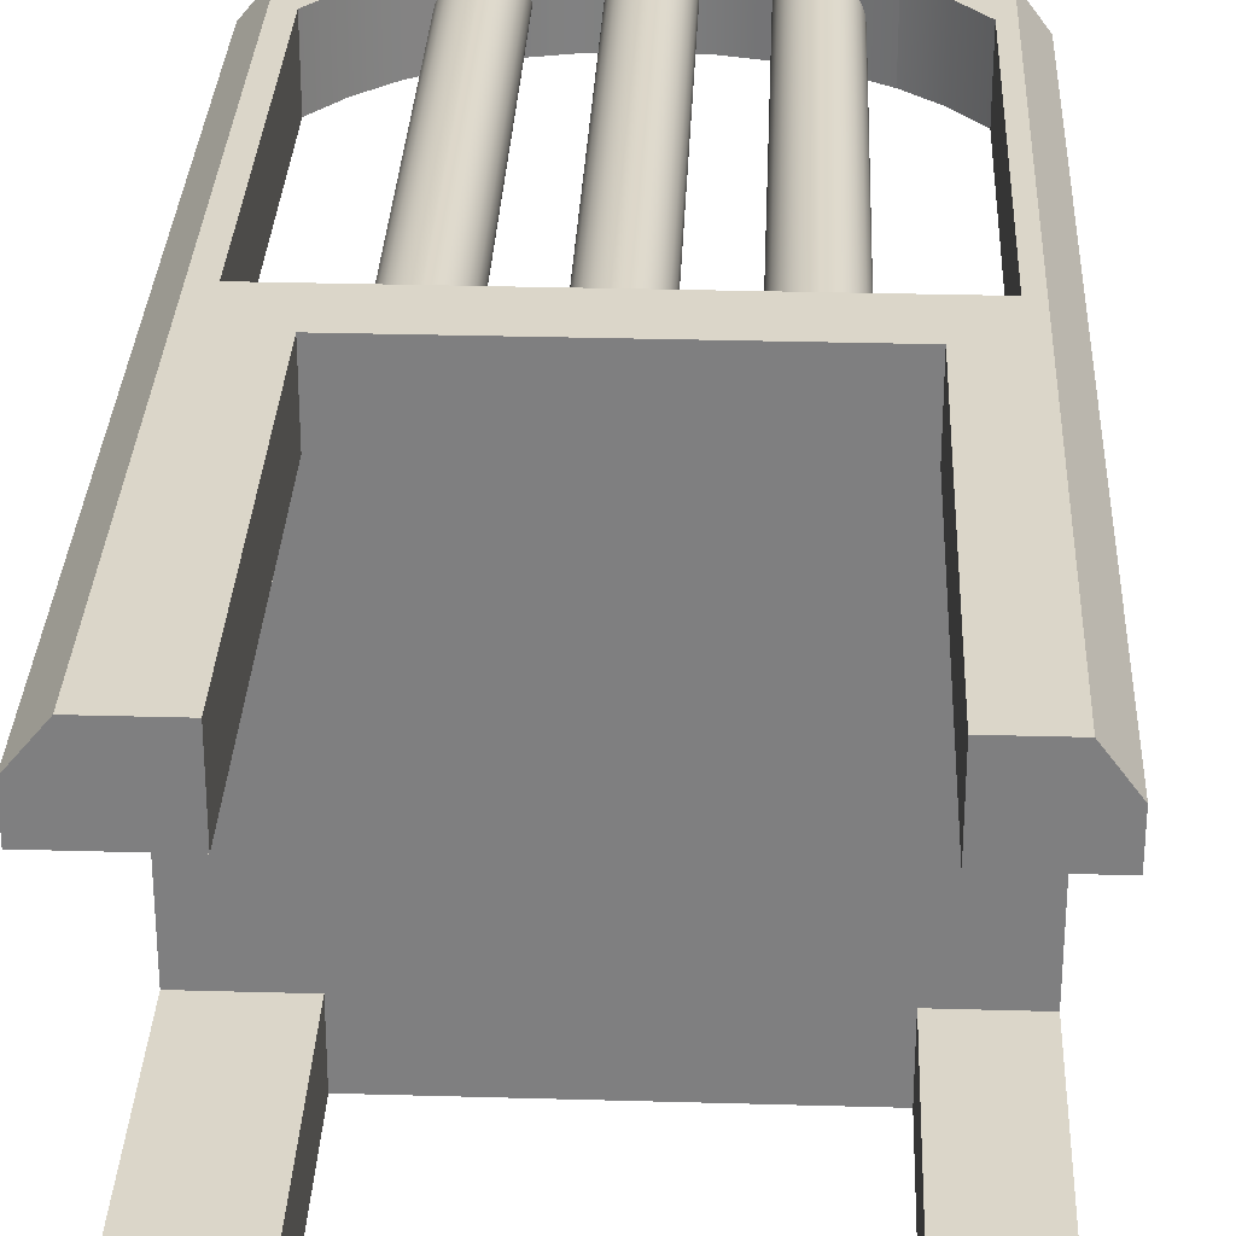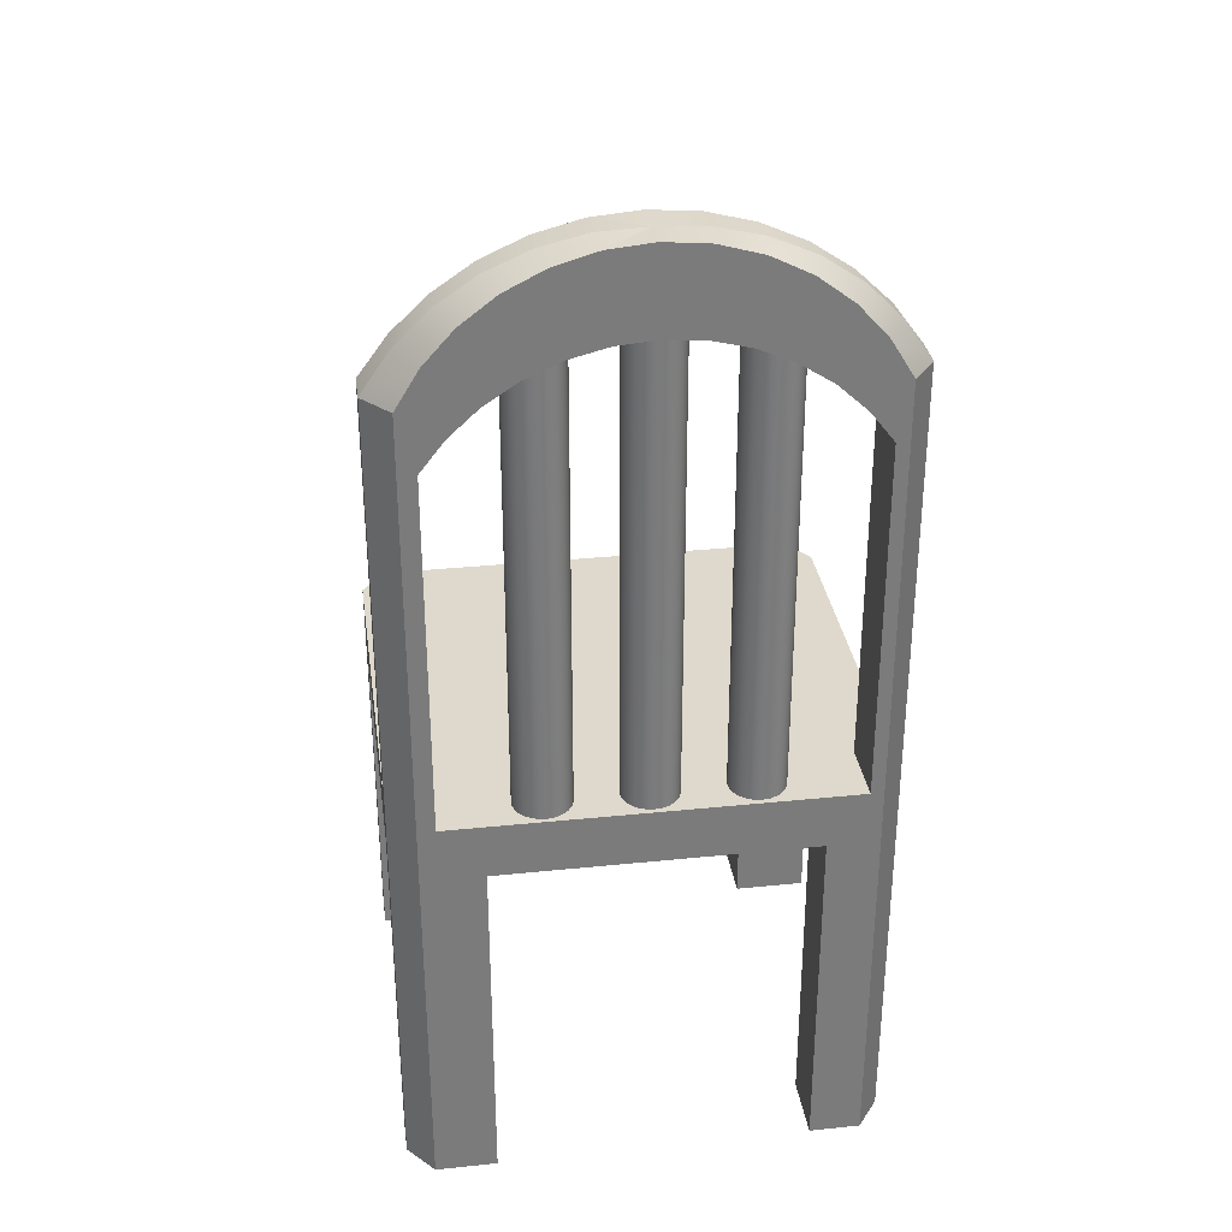
<metadata>
{"format":"obj","ext":"obj","renderer":"f3d","projection":"perspective","resolution":1024,"background":"white","views":[{"elev":30.0,"azim":2.4,"up":"+Z"},{"elev":32.0,"azim":-8.2,"up":"+Y"}]}
</metadata>
<code>
v -0.153 0.2048 0.02487
v -0.108 0.2248 0.05184
v -0.1191 0.228 0.02487
v -0.1381 0.2019 0.05184
v -0.07426 0.2417 0.05184
v -0.1821 0.1756 0.02487
v -0.183 0.1718 0.02487
v -0.2052 0.1417 0.02487
v -0.1811 0.1743 0.02487
v -0.1518 0.2025 0.02487
v -0.1182 0.2252 0.02487
v -0.0812 0.2419 0.02487
v -0.08146 0.2445 0.02487
v -0.0419 0.2522 0.02487
v -0.04141 0.2539 0.02487
v -0.003128 0.2555 0.02487
v 0.1823 -0.5704 0.05184
v 0.1711 -0.2158 0.05184
v 0.1382 -0.5704 0.05184
v 0.1823 0.1417 0.05184
v 0.1382 -0.2633 0.05184
v -0.1305 -0.2633 0.05184
v 0.1711 0.09261 0.05184
v 0.1506 0.119 0.05184
v 0.1259 0.1416 0.05184
v 0.1258 0.1417 0.05184
v 0.1626 0.1739 0.05184
v 0.0979 0.1598 0.05184
v 0.06726 0.1732 0.05184
v 0.03483 0.1814 0.05184
v 0.1373 0.2019 0.05184
v 0.001506 0.1842 0.05184
v -0.183 -0.5704 0.05184
v -0.1305 -0.5704 0.05184
v -0.1681 -0.2158 0.05184
v -0.183 0.1417 0.05184
v -0.1681 0.09261 0.05184
v -0.1475 0.119 0.05184
v -0.1229 0.1416 0.05184
v -0.1227 0.1417 0.05184
v -0.102 0.1552 0.05184
v -0.1633 0.1739 0.05184
v -0.09488 0.1598 0.05184
v -0.06425 0.1732 0.05184
v -0.03182 0.1814 0.05184
v 0.1073 0.2248 0.05184
v 0.07351 0.2417 0.05184
v 0.03722 0.2521 0.05184
v -0.03797 0.2521 0.05184
v -0.000375 0.2556 0.05184
v -0.000887 0.2556 0.02487
v -0.001447 0.2556 -0.005219
v 0.03901 0.2522 0.02487
v 0.03901 0.2522 -0.005219
v 0.01096 0.2546 0.02487
v -0.001447 0.2556 0.02487
v -0.0419 0.2522 -0.005219
v -0.0812 0.2419 -0.005219
v -0.1182 0.2252 -0.005219
v -0.1518 0.2025 -0.005219
v -0.1811 0.1743 -0.005219
v -0.2052 0.1417 -0.005219
v 0.2024 -0.5704 0.02487
v 0.2024 0.1417 0.02487
v 0.1793 0.1755 0.02487
v 0.1505 0.2044 0.02487
v 0.1167 0.2276 0.02487
v 0.07932 0.244 0.02487
v -0.000375 0.2556 0.02487
v -0.2052 -0.5704 0.02487
v -0.1305 -0.5704 -0.005219
v -0.2052 -0.5704 -0.005219
v -0.1305 -0.2633 -0.005219
v 0.1382 -0.2633 -0.005219
v 0.1382 -0.2633 -0.2817
v 0.2024 -0.2633 -0.005219
v 0.2024 -0.2633 -0.2817
v -0.1305 -0.2633 -0.2817
v -0.1305 -0.2633 -0.3374
v 0.1382 -0.2633 -0.3374
v -0.2052 -0.2633 -0.005219
v -0.2052 -0.2633 -0.2817
v 0.1382 -0.5704 -0.005219
v 0.2024 -0.5704 -0.005219
v -0.1681 -0.2158 -0.005219
v -0.2052 -0.2158 -0.005219
v -0.1681 0.09261 -0.005219
v -0.1475 0.119 -0.005219
v -0.1229 0.1416 -0.005219
v -0.1227 0.1417 -0.005219
v -0.102 0.1552 -0.005219
v -0.09488 0.1598 -0.005219
v -0.06425 0.1732 -0.005219
v -0.03182 0.1814 -0.005219
v 0.001506 0.1842 -0.005219
v 0.1711 0.09261 -0.005219
v 0.2024 -0.2158 -0.005219
v 0.1711 -0.2158 -0.005219
v 0.2024 0.1417 -0.005219
v 0.1506 0.119 -0.005219
v 0.1259 0.1416 -0.005219
v 0.1258 0.1417 -0.005219
v 0.0979 0.1598 -0.005219
v 0.1782 0.1743 -0.005219
v 0.06726 0.1732 -0.005219
v 0.03483 0.1814 -0.005219
v 0.1489 0.2025 -0.005219
v 0.1153 0.2252 -0.005219
v 0.0783 0.2419 -0.005219
v 0.1823 0.1689 0.02487
v 0.1782 0.1743 0.02487
v 0.1489 0.2025 0.02487
v 0.1153 0.2252 0.02487
v 0.0783 0.2419 0.02487
v 0.0395 0.2533 0.02487
v -0.2052 -0.5704 -0.2817
v -0.2052 -0.2158 -0.3106
v -0.2052 -0.5704 -0.3106
v 0.2024 -0.2158 -0.3106
v 0.2024 -0.5704 -0.3106
v 0.2024 -0.5704 -0.2817
v -0.1305 -0.5704 -0.3374
v -0.1305 -0.5704 -0.2817
v 0.1382 -0.5704 -0.2817
v 0.1382 -0.5704 -0.3374
v -0.183 -0.2158 -0.3374
v -0.183 -0.5704 -0.3374
v 0.1823 -0.5704 -0.3374
v 0.1823 -0.2158 -0.3374
v 0.1711 -0.2158 -0.00436
v 0.1035 -0.2158 0.007356
v 0.1072 -0.2158 0.01236
v 0.1094 -0.2158 0.01815
v 0.11 -0.2158 0.02374
v 0.1101 -0.2158 0.02432
v 0.0987 -0.2158 0.003464
v 0.09303 -0.2158 0.000953
v 0.0869 -0.2158 -6e-06
v 0.08633 -0.2158 5.5e-05
v 0.08074 -0.2158 0.000653
v 0.07495 -0.2158 0.002887
v 0.06994 -0.2158 0.006541
v 0.06605 -0.2158 0.01137
v 0.06354 -0.2158 0.01704
v 0.06258 -0.2158 0.02316
v 0.02233 -0.2158 0.01172
v 0.02473 -0.2158 0.01752
v 0.02555 -0.2158 0.02374
v 0.01851 -0.2158 0.006736
v 0.01353 -0.2158 0.002915
v 0.00773 -0.2158 0.000512
v 0.001506 -0.2158 -0.000307
v -0.004717 -0.2158 0.000512
v -0.01052 -0.2158 0.002915
v -0.0155 -0.2158 0.006736
v -0.01932 -0.2158 0.01172
v -0.02172 -0.2158 0.01752
v -0.02254 -0.2158 0.02374
v -0.06021 -0.2158 0.01578
v -0.05893 -0.2158 0.02203
v -0.06305 -0.2158 0.01007
v -0.06728 -0.2158 0.005292
v -0.0726 -0.2158 0.00177
v -0.07865 -0.2158 -0.000253
v -0.08331 -0.2158 -0.000537
v -0.08502 -0.2158 -0.000643
v -0.09127 -0.2158 0.000629
v -0.09699 -0.2158 0.003479
v -0.1018 -0.2158 0.007705
v -0.1053 -0.2158 0.01303
v -0.1073 -0.2158 0.01908
v -0.1076 -0.2158 0.02374
v -0.1077 -0.2158 0.02545
v 0.08575 -0.2158 0.04749
v 0.08633 -0.2158 0.04742
v 0.09192 -0.2158 0.04682
v 0.0977 -0.2158 0.04459
v 0.1027 -0.2158 0.04094
v 0.1066 -0.2158 0.03611
v 0.1091 -0.2158 0.03044
v 0.07963 -0.2158 0.04653
v 0.001506 -0.2158 0.04779
v 0.07396 -0.2158 0.04402
v 0.06913 -0.2158 0.04012
v 0.00773 -0.2158 0.04697
v 0.06548 -0.2158 0.03511
v 0.06324 -0.2158 0.02933
v 0.01353 -0.2158 0.04456
v 0.06264 -0.2158 0.02374
v 0.01851 -0.2158 0.04074
v 0.02233 -0.2158 0.03576
v 0.02473 -0.2158 0.02996
v -0.004717 -0.2158 0.04697
v -0.08161 -0.2158 0.04812
v -0.01052 -0.2158 0.04456
v -0.0155 -0.2158 0.04074
v -0.01932 -0.2158 0.03576
v -0.07536 -0.2158 0.04685
v -0.02172 -0.2158 0.02996
v -0.06965 -0.2158 0.044
v -0.06487 -0.2158 0.03977
v -0.06134 -0.2158 0.03445
v -0.05932 -0.2158 0.0284
v -0.05904 -0.2158 0.02374
v -0.08331 -0.2158 0.04802
v -0.08798 -0.2158 0.04773
v -0.09403 -0.2158 0.04571
v -0.09935 -0.2158 0.04219
v -0.1036 -0.2158 0.03741
v -0.1064 -0.2158 0.0317
v -0.1681 -0.2158 -0.00436
v 0.1711 0.09261 -0.00436
v -0.1681 0.09261 -0.00436
v 0.03483 0.1814 -0.00436
v 0.001506 0.1842 -0.00436
v -0.03182 0.1814 -0.00436
v 0.06726 0.1732 -0.00436
v -0.06425 0.1732 -0.00436
v 0.0979 0.1598 -0.00436
v -0.09488 0.1598 -0.00436
v 0.1259 0.1416 -0.00436
v 0.1258 0.1417 -0.00436
v -0.102 0.1552 -0.00436
v 0.1506 0.119 -0.00436
v -0.1227 0.1417 -0.00436
v -0.1229 0.1416 -0.00436
v -0.1475 0.119 -0.00436
v -0.1077 0.1962 0.02545
v -0.1064 0.1962 0.0317
v -0.1036 0.1962 0.03741
v -0.1076 0.1962 0.02374
v -0.09935 0.1962 0.04219
v -0.1073 0.1962 0.01908
v -0.09403 0.1962 0.04571
v -0.1053 0.1962 0.01303
v -0.08798 0.1962 0.04773
v -0.1018 0.1962 0.007705
v -0.08331 0.1962 0.04802
v -0.09699 0.1962 0.003479
v -0.08161 0.1962 0.04812
v -0.09127 0.1962 0.000629
v -0.07536 0.1962 0.04685
v -0.08502 0.1962 -0.000643
v -0.06965 0.1962 0.044
v -0.08331 0.1962 -0.000537
v -0.06487 0.1962 0.03977
v -0.07865 0.1962 -0.000253
v -0.06134 0.1962 0.03445
v -0.0726 0.1962 0.00177
v -0.05932 0.1962 0.0284
v -0.06728 0.1962 0.005292
v -0.05904 0.1962 0.02374
v -0.06305 0.1962 0.01007
v -0.05893 0.1962 0.02203
v -0.06021 0.1962 0.01578
v 0.00773 0.2145 0.000512
v 0.01353 0.2145 0.002915
v 0.001506 0.2145 -0.000307
v 0.01851 0.2145 0.006736
v -0.004717 0.2145 0.000512
v 0.02233 0.2145 0.01172
v -0.01052 0.2145 0.002915
v 0.02473 0.2145 0.01752
v -0.0155 0.2145 0.006736
v 0.02555 0.2145 0.02374
v -0.01932 0.2145 0.01172
v 0.02473 0.2145 0.02996
v -0.02172 0.2145 0.01752
v 0.02233 0.2145 0.03576
v -0.02254 0.2145 0.02374
v 0.01851 0.2145 0.04074
v -0.02172 0.2145 0.02996
v 0.01353 0.2145 0.04456
v -0.01932 0.2145 0.03576
v 0.00773 0.2145 0.04697
v -0.0155 0.2145 0.04074
v 0.001506 0.2145 0.04779
v -0.01052 0.2145 0.04456
v -0.004717 0.2145 0.04697
v 0.06324 0.1766 0.02933
v 0.06548 0.1766 0.03511
v 0.06913 0.1766 0.04012
v 0.06264 0.1766 0.02374
v 0.07396 0.1766 0.04402
v 0.06258 0.1766 0.02316
v 0.07963 0.1766 0.04653
v 0.06354 0.1766 0.01704
v 0.08575 0.1766 0.04749
v 0.06605 0.1766 0.01137
v 0.08633 0.1766 0.04742
v 0.06994 0.1766 0.006541
v 0.09192 0.1766 0.04682
v 0.07495 0.1766 0.002887
v 0.0977 0.1766 0.04459
v 0.08074 0.1766 0.000653
v 0.1027 0.1766 0.04094
v 0.08633 0.1766 5.5e-05
v 0.1066 0.1766 0.03611
v 0.0869 0.1766 -6e-06
v 0.1091 0.1766 0.03044
v 0.09303 0.1766 0.000953
v 0.1101 0.1766 0.02432
v 0.0987 0.1766 0.003464
v 0.11 0.1766 0.02374
v 0.1035 0.1766 0.007356
v 0.1094 0.1766 0.01815
v 0.1072 0.1766 0.01236
g SketchUp_ID2
f 1 2 3
f 1 4 2
f 3 2 5
f 6 7 8
f 7 6 9
f 9 6 10
f 10 6 1
f 10 1 11
f 11 1 3
f 11 3 12
f 12 3 13
f 12 13 14
f 14 13 15
f 14 15 16
f 4 1 6
f 17 18 19
f 18 17 20
f 19 18 21
f 21 18 22
f 18 20 23
f 23 20 24
f 24 20 25
f 25 20 26
f 26 20 27
f 26 27 28
f 28 27 29
f 29 27 30
f 30 27 31
f 30 31 32
f 22 33 34
f 33 22 35
f 33 35 36
f 35 22 18
f 36 35 37
f 36 37 38
f 36 38 39
f 36 39 40
f 36 40 41
f 36 41 42
f 42 41 43
f 42 43 44
f 42 44 45
f 42 45 4
f 4 45 32
f 4 32 31
f 4 31 46
f 4 46 2
f 2 46 47
f 2 47 5
f 5 47 48
f 5 48 49
f 49 48 50
f 3 5 13
f 42 6 8
f 13 49 15
f 16 49 51
f 49 16 15
f 52 53 54
f 53 52 55
f 55 52 51
f 51 52 56
f 57 56 52
f 56 57 16
f 16 57 14
f 58 14 57
f 14 58 12
f 59 12 58
f 12 59 11
f 60 11 59
f 11 60 10
f 61 10 60
f 10 61 9
f 8 61 62
f 61 8 9
f 9 8 7
f 4 6 42
f 20 63 64
f 63 20 17
f 20 64 27
f 27 65 31
f 46 31 66
f 47 46 67
f 48 47 68
f 55 50 48
f 50 55 69
f 51 50 69
f 50 51 49
f 13 5 49
f 42 8 36
f 33 8 70
f 8 33 36
f 33 71 34
f 71 33 72
f 72 33 70
f 22 34 73
f 71 73 34
f 74 75 76
f 77 76 75
f 73 78 22
f 78 79 22
f 22 79 21
f 21 79 74
f 74 79 75
f 80 75 79
f 81 82 73
f 78 73 82
f 19 21 83
f 74 83 21
f 17 84 63
f 84 17 83
f 83 17 19
f 62 85 86
f 85 62 87
f 87 62 88
f 88 62 89
f 89 62 90
f 90 62 61
f 90 61 91
f 91 61 92
f 92 61 93
f 93 61 94
f 94 61 60
f 94 60 95
f 96 97 98
f 97 96 99
f 99 96 100
f 99 100 101
f 99 101 102
f 99 102 103
f 99 103 104
f 104 103 105
f 104 105 106
f 104 106 107
f 107 106 95
f 107 95 60
f 107 60 59
f 107 59 108
f 108 59 58
f 108 58 109
f 109 58 57
f 109 57 54
f 54 57 52
f 110 65 64
f 65 110 111
f 65 111 112
f 65 112 66
f 66 112 113
f 66 113 67
f 67 113 114
f 67 114 68
f 68 114 53
f 68 53 115
f 115 53 55
f 54 114 109
f 114 54 53
f 70 81 72
f 81 70 86
f 86 70 62
f 62 70 8
f 116 117 118
f 117 116 82
f 117 82 86
f 86 82 81
f 64 97 99
f 97 64 76
f 76 64 84
f 84 64 63
f 119 77 120
f 77 119 97
f 77 97 76
f 121 120 77
f 27 64 65
f 31 65 66
f 46 66 67
f 47 67 68
f 48 68 115
f 55 48 115
f 81 71 72
f 71 81 73
f 78 122 79
f 122 78 123
f 78 116 123
f 116 78 82
f 74 84 83
f 84 74 76
f 77 124 121
f 124 77 75
f 124 80 125
f 80 124 75
f 126 122 127
f 122 126 79
f 79 126 80
f 80 128 125
f 128 80 129
f 129 80 126
f 129 97 119
f 97 129 98
f 98 129 126
f 98 126 130
f 130 126 18
f 18 126 131
f 18 131 132
f 18 132 133
f 18 133 134
f 18 134 135
f 131 126 136
f 136 126 137
f 137 126 138
f 138 126 139
f 139 126 140
f 140 126 141
f 141 126 142
f 142 126 143
f 143 126 144
f 144 126 145
f 145 126 146
f 145 146 147
f 145 147 148
f 146 126 149
f 149 126 150
f 150 126 151
f 151 126 152
f 152 126 153
f 153 126 154
f 154 126 155
f 155 126 156
f 156 126 157
f 157 126 158
f 158 126 159
f 158 159 160
f 159 126 161
f 161 126 162
f 162 126 163
f 163 126 164
f 164 126 165
f 165 126 166
f 166 126 167
f 167 126 168
f 168 126 169
f 169 126 170
f 170 126 171
f 171 126 172
f 172 126 173
f 173 126 85
f 85 126 86
f 86 126 117
f 18 174 35
f 174 18 175
f 175 18 176
f 176 18 177
f 177 18 178
f 178 18 179
f 179 18 180
f 180 18 135
f 35 174 181
f 35 181 182
f 182 181 183
f 182 183 184
f 182 184 185
f 185 184 186
f 185 186 187
f 185 187 188
f 188 187 189
f 188 189 145
f 188 145 190
f 190 145 191
f 191 145 192
f 192 145 148
f 35 182 193
f 35 193 194
f 194 193 195
f 194 195 196
f 194 196 197
f 194 197 198
f 198 197 199
f 198 199 158
f 198 158 200
f 200 158 201
f 201 158 202
f 202 158 203
f 203 158 160
f 203 160 204
f 35 194 205
f 35 205 206
f 35 206 207
f 35 207 208
f 35 208 209
f 35 209 210
f 35 210 173
f 35 173 85
f 35 85 211
f 109 113 108
f 113 109 114
f 108 112 107
f 112 108 113
f 107 111 104
f 111 107 112
f 111 99 104
f 99 111 64
f 64 111 110
f 118 126 127
f 126 118 117
f 116 122 123
f 122 116 127
f 127 116 118
f 124 120 121
f 120 124 128
f 128 124 125
f 119 128 129
f 128 119 120
f 18 212 130
f 212 18 23
f 37 211 213
f 211 37 35
g SketchUp_ID15
f 32 214 30
f 214 32 215
f 215 32 214
f 30 214 32
f 45 215 32
f 215 45 216
f 216 45 215
f 32 215 45
f 30 217 29
f 217 30 214
f 214 30 217
f 29 217 30
f 218 45 216
f 45 218 44
f 44 218 45
f 216 45 218
f 29 219 28
f 219 29 217
f 217 29 219
f 28 219 29
f 43 218 44
f 218 43 220
f 220 43 218
f 44 218 43
f 26 221 25
f 221 26 222
f 222 26 28
f 222 28 219
f 219 28 222
f 28 26 222
f 222 26 221
f 25 221 26
f 223 43 220
f 43 223 41
f 41 223 43
f 220 43 223
f 25 224 24
f 224 25 221
f 221 25 224
f 24 224 25
f 40 223 41
f 223 40 225
f 225 40 39
f 225 39 226
f 226 39 225
f 39 40 225
f 225 40 223
f 41 223 40
f 23 224 212
f 224 23 24
f 24 23 224
f 212 224 23
f 38 226 39
f 226 38 227
f 227 38 226
f 39 226 38
f 38 213 227
f 213 38 37
f 37 38 213
f 227 213 38
g SketchUp_ID28
f 213 85 87
f 85 213 211
f 227 87 88
f 87 227 213
f 227 89 226
f 89 227 88
f 226 90 225
f 90 226 89
f 225 91 223
f 91 225 90
f 91 220 92
f 220 91 223
f 220 93 218
f 93 220 92
f 93 216 94
f 216 93 218
f 216 95 215
f 95 216 94
f 215 106 214
f 106 215 95
f 214 105 217
f 105 214 106
f 217 103 219
f 103 217 105
f 219 102 222
f 102 219 103
f 222 101 221
f 101 222 102
f 221 100 224
f 100 221 101
f 212 100 96
f 100 212 224
f 130 96 98
f 96 130 212
g SketchUp_ID28
f 211 213 85
f 87 85 213
f 213 227 87
f 88 87 227
f 88 227 89
f 226 89 227
f 89 226 90
f 225 90 226
f 90 225 91
f 223 91 225
f 223 91 220
f 92 220 91
f 92 220 93
f 218 93 220
f 218 93 216
f 94 216 93
f 94 216 95
f 215 95 216
f 95 215 106
f 214 106 215
f 106 214 105
f 217 105 214
f 105 217 103
f 219 103 217
f 103 219 102
f 222 102 219
f 102 222 101
f 221 101 222
f 101 221 100
f 224 100 221
f 224 212 100
f 96 100 212
f 212 130 96
f 98 96 130
g SketchUp_ID38
f 210 228 173
f 228 210 229
f 209 229 210
f 229 209 230
f 173 231 172
f 231 173 228
f 208 230 209
f 230 208 232
f 172 233 171
f 233 172 231
f 234 208 207
f 208 234 232
f 171 235 170
f 235 171 233
f 236 207 206
f 207 236 234
f 170 237 169
f 237 170 235
f 238 206 205
f 206 238 236
f 237 168 169
f 168 237 239
f 240 205 194
f 205 240 238
f 239 167 168
f 167 239 241
f 242 194 198
f 194 242 240
f 241 166 167
f 166 241 243
f 244 198 200
f 198 244 242
f 243 165 166
f 165 243 245
f 246 200 201
f 200 246 244
f 245 164 165
f 164 245 247
f 246 202 248
f 202 246 201
f 247 163 164
f 163 247 249
f 248 203 250
f 203 248 202
f 249 162 163
f 162 249 251
f 250 204 252
f 204 250 203
f 253 162 251
f 162 253 161
f 252 160 254
f 160 252 204
f 255 161 253
f 161 255 159
f 254 159 255
f 159 254 160
g SketchUp_ID46
f 256 150 151
f 150 256 257
f 258 151 152
f 151 258 256
f 257 149 150
f 149 257 259
f 260 152 153
f 152 260 258
f 261 149 259
f 149 261 146
f 262 153 154
f 153 262 260
f 263 146 261
f 146 263 147
f 264 154 155
f 154 264 262
f 265 147 263
f 147 265 148
f 156 264 155
f 264 156 266
f 267 148 265
f 148 267 192
f 157 266 156
f 266 157 268
f 269 192 267
f 192 269 191
f 158 268 157
f 268 158 270
f 271 191 269
f 191 271 190
f 199 270 158
f 270 199 272
f 271 188 190
f 188 271 273
f 197 272 199
f 272 197 274
f 273 185 188
f 185 273 275
f 196 274 197
f 274 196 276
f 275 182 185
f 182 275 277
f 278 196 195
f 196 278 276
f 277 193 182
f 193 277 279
f 279 195 193
f 195 279 278
g SketchUp_ID54
f 186 280 187
f 280 186 281
f 184 281 186
f 281 184 282
f 187 283 189
f 283 187 280
f 284 184 183
f 184 284 282
f 189 285 145
f 285 189 283
f 286 183 181
f 183 286 284
f 145 287 144
f 287 145 285
f 288 181 174
f 181 288 286
f 144 289 143
f 289 144 287
f 290 174 175
f 174 290 288
f 143 291 142
f 291 143 289
f 292 175 176
f 175 292 290
f 291 141 142
f 141 291 293
f 294 176 177
f 176 294 292
f 293 140 141
f 140 293 295
f 296 177 178
f 177 296 294
f 295 139 140
f 139 295 297
f 296 179 298
f 179 296 178
f 297 138 139
f 138 297 299
f 298 180 300
f 180 298 179
f 299 137 138
f 137 299 301
f 300 135 302
f 135 300 180
f 301 136 137
f 136 301 303
f 302 134 304
f 134 302 135
f 303 131 136
f 131 303 305
f 304 133 306
f 133 304 134
f 307 131 305
f 131 307 132
f 306 132 307
f 132 306 133
g SketchUp_ID62
f 69 55 51
g SketchUp_ID62
f 51 55 69
g SketchUp_ID68
f 255 252 254
f 252 255 250
f 250 255 248
f 248 255 253
f 248 253 246
f 246 253 251
f 246 251 244
f 244 251 249
f 244 249 242
f 242 249 247
f 242 247 240
f 240 247 245
f 240 245 238
f 238 245 243
f 238 243 236
f 236 243 241
f 236 241 234
f 234 241 239
f 234 239 232
f 232 239 237
f 232 237 230
f 230 237 235
f 230 235 229
f 229 235 233
f 229 233 231
f 229 231 228
g SketchUp_ID68
f 228 231 229
f 231 233 229
f 233 235 229
f 229 235 230
f 235 237 230
f 230 237 232
f 237 239 232
f 232 239 234
f 239 241 234
f 234 241 236
f 241 243 236
f 236 243 238
f 243 245 238
f 238 245 240
f 245 247 240
f 240 247 242
f 247 249 242
f 242 249 244
f 249 251 244
f 244 251 246
f 251 253 246
f 246 253 248
f 253 255 248
f 248 255 250
f 250 255 252
f 254 252 255
g SketchUp_ID74
f 304 300 302
f 300 304 306
f 300 306 307
f 300 307 298
f 298 307 305
f 298 305 296
f 296 305 303
f 296 303 294
f 294 303 301
f 294 301 292
f 292 301 299
f 292 299 290
f 290 299 297
f 290 297 295
f 290 295 288
f 288 295 286
f 286 295 293
f 286 293 284
f 284 293 291
f 284 291 282
f 282 291 289
f 282 289 281
f 281 289 287
f 281 287 280
f 280 287 285
f 280 285 283
g SketchUp_ID74
f 283 285 280
f 285 287 280
f 280 287 281
f 287 289 281
f 281 289 282
f 289 291 282
f 282 291 284
f 291 293 284
f 284 293 286
f 293 295 286
f 286 295 288
f 288 295 290
f 295 297 290
f 297 299 290
f 290 299 292
f 299 301 292
f 292 301 294
f 301 303 294
f 294 303 296
f 303 305 296
f 296 305 298
f 305 307 298
f 298 307 300
f 307 306 300
f 306 304 300
f 302 300 304
g SketchUp_ID80
f 263 267 265
f 267 263 269
f 269 263 261
f 269 261 259
f 269 259 271
f 271 259 273
f 273 259 257
f 273 257 256
f 273 256 275
f 275 256 277
f 277 256 258
f 277 258 260
f 277 260 279
f 279 260 262
f 279 262 278
f 278 262 264
f 278 264 276
f 276 264 266
f 276 266 274
f 274 266 268
f 274 268 272
f 272 268 270
g SketchUp_ID80
f 270 268 272
f 272 268 274
f 268 266 274
f 274 266 276
f 266 264 276
f 276 264 278
f 264 262 278
f 278 262 279
f 262 260 279
f 279 260 277
f 260 258 277
f 258 256 277
f 277 256 275
f 275 256 273
f 256 257 273
f 257 259 273
f 273 259 271
f 271 259 269
f 259 261 269
f 261 263 269
f 269 263 267
f 265 267 263
g SketchUp_ID86
l 56 69

</code>
